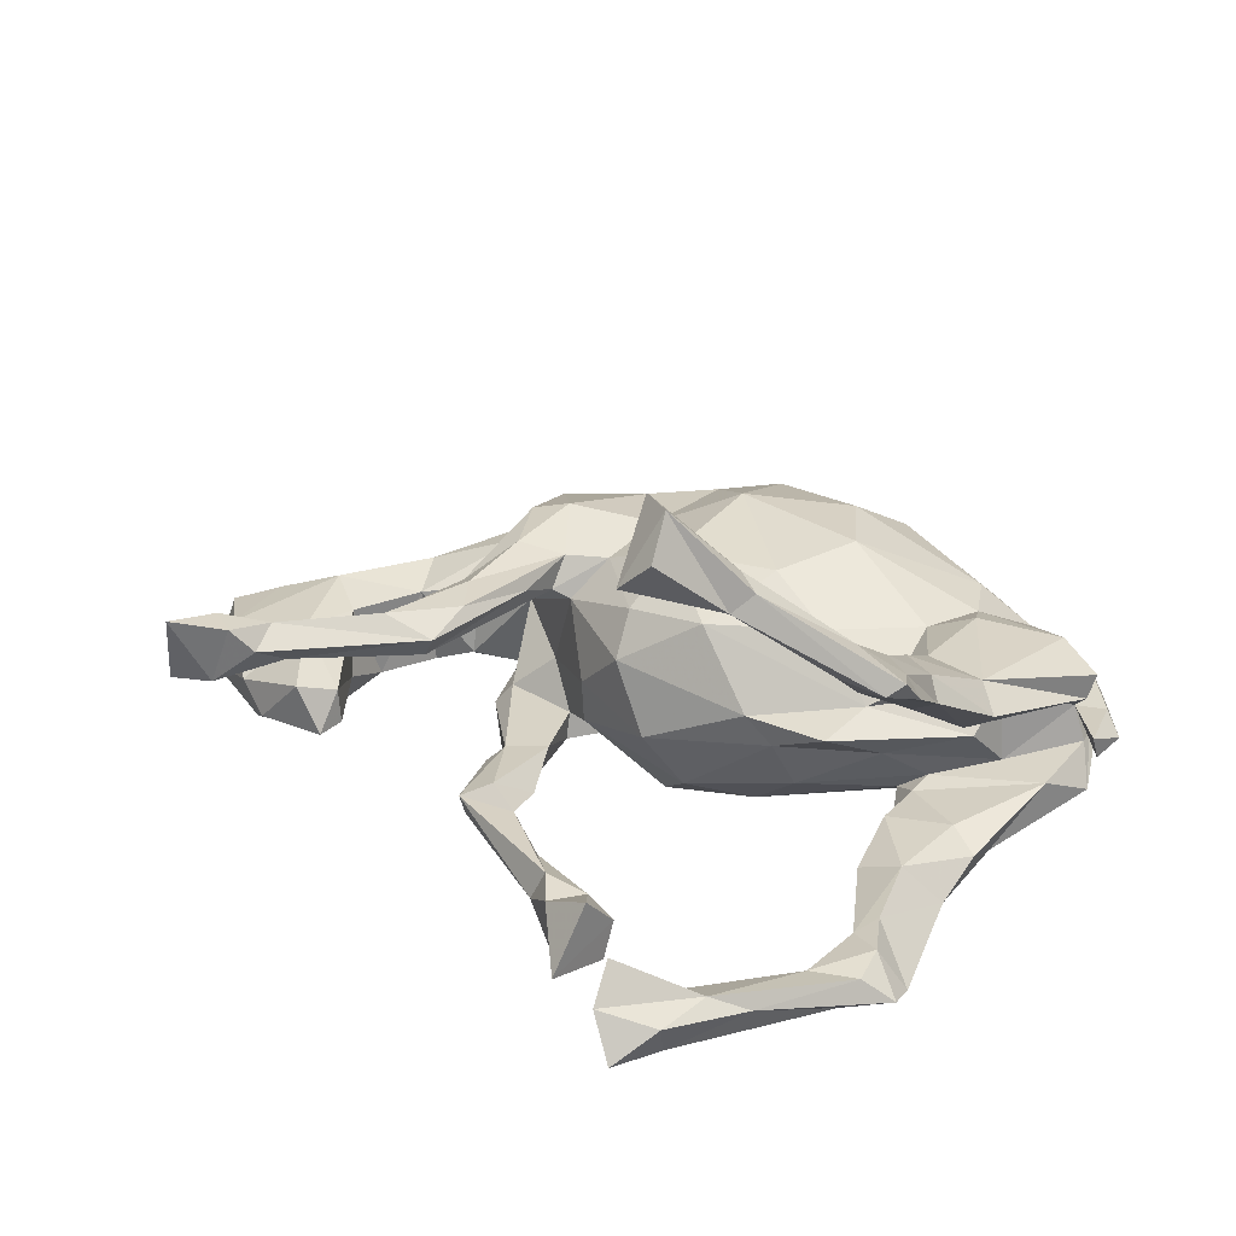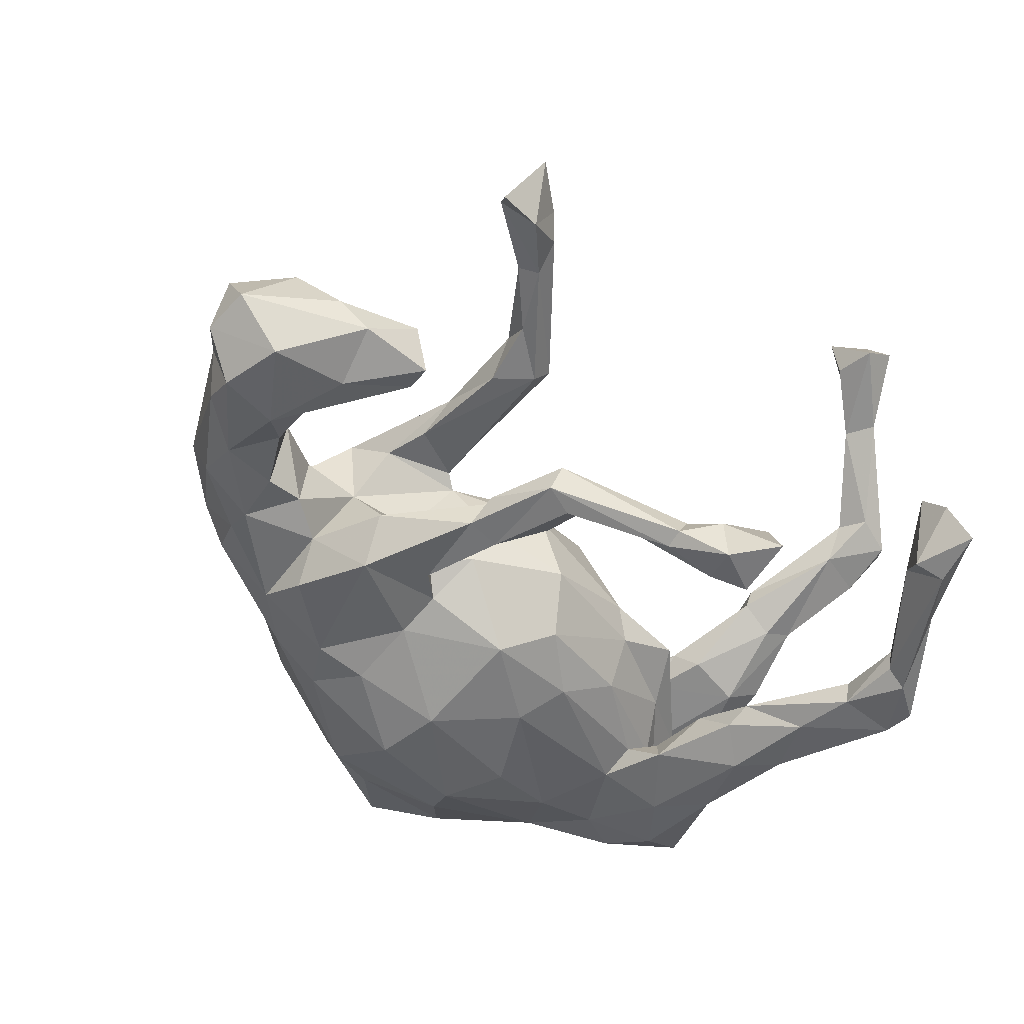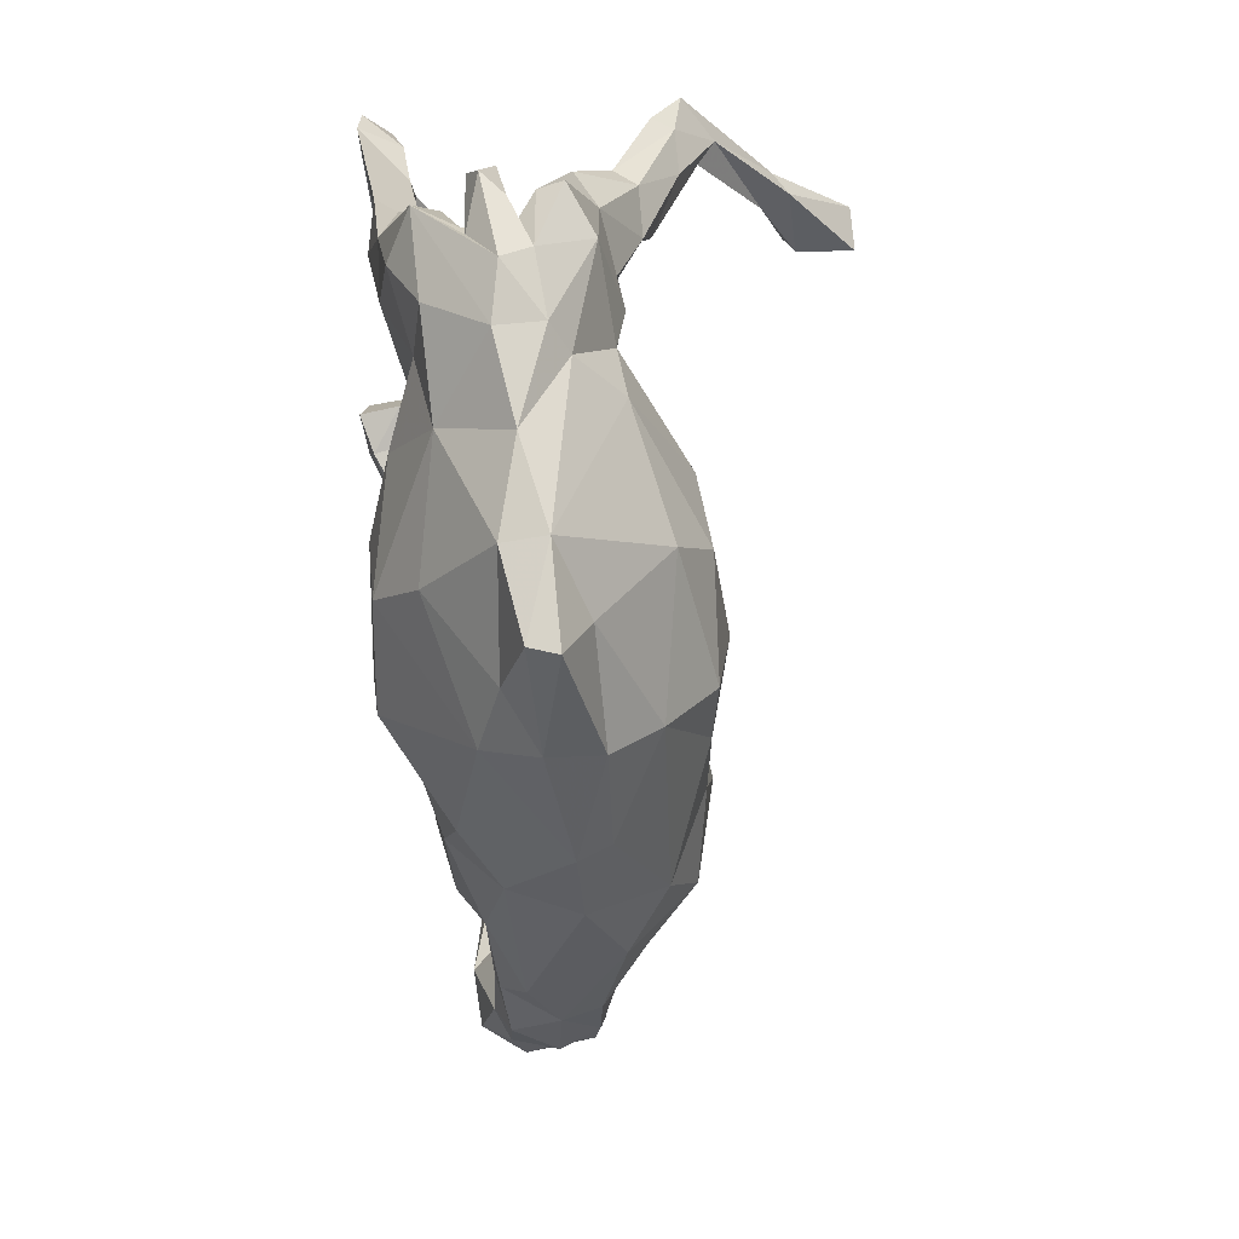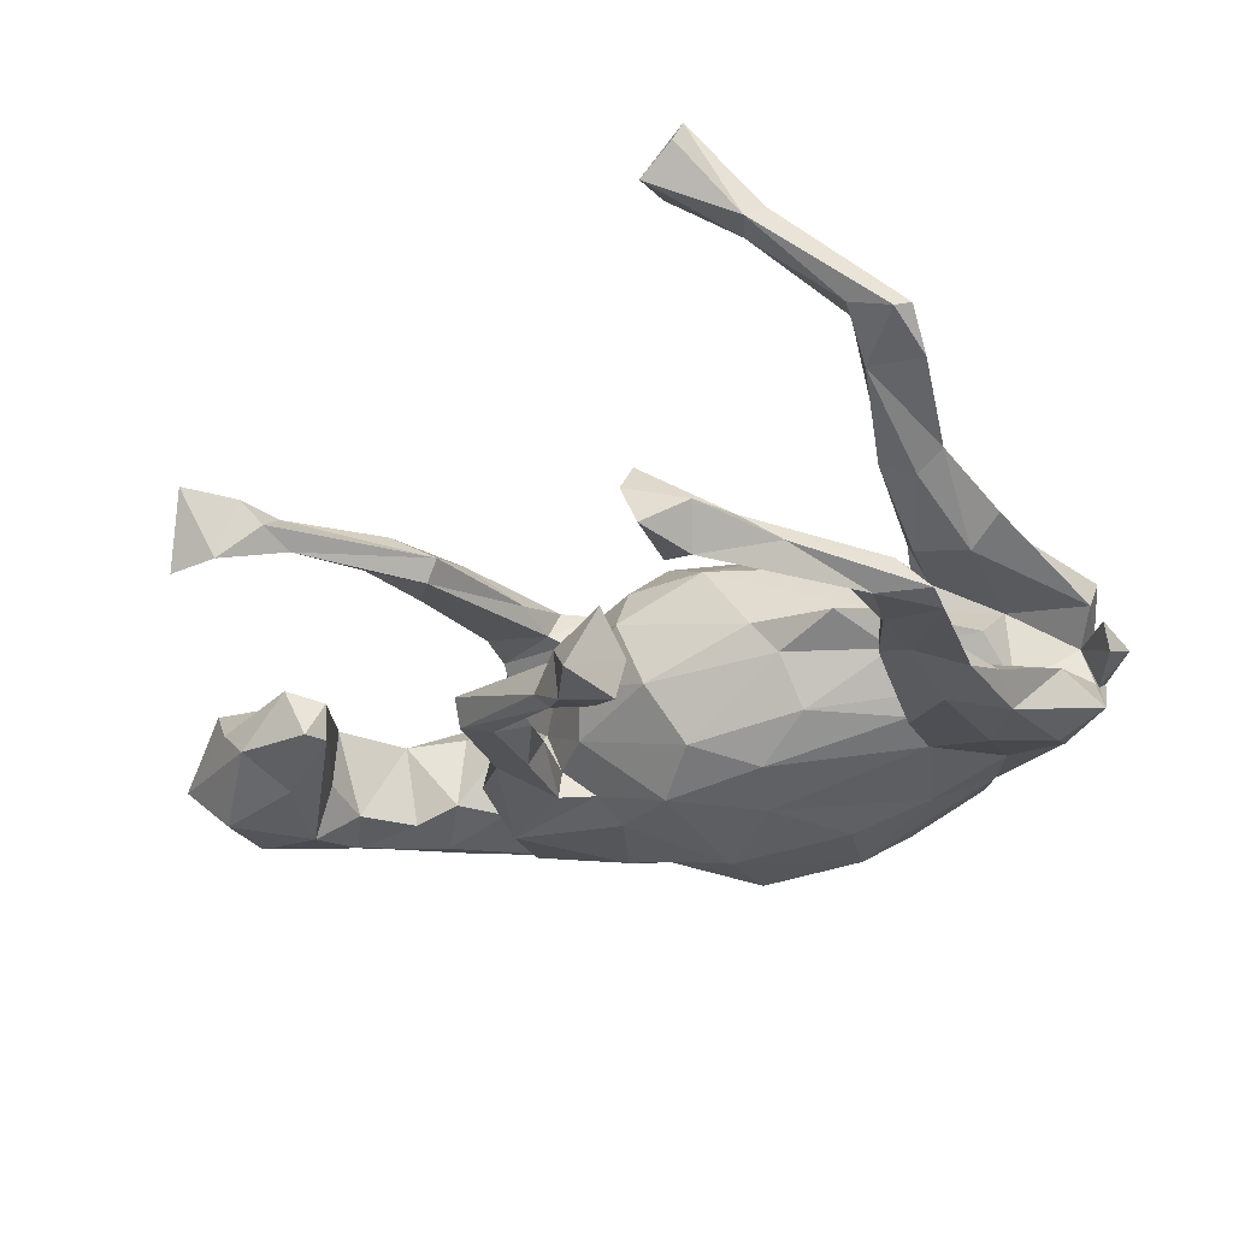
<metadata>
{"format":"obj","ext":"obj","renderer":"f3d","projection":"perspective","resolution":1024,"background":"white","views":[{"elev":18.4,"azim":-147.3,"up":"+Z"},{"elev":-53.0,"azim":136.9,"up":"+Z"},{"elev":-67.6,"azim":-86.9,"up":"+Y"},{"elev":-31.2,"azim":-150.0,"up":"+Z"}]}
</metadata>
<code>
v -0.04069 0.4625 -0.2803
v -0.06105 0.4005 -0.2668
v -0.1153 0.4335 -0.2871
v 0.04531 -0.2135 -0.2282
v 0.05103 -0.338 -0.2142
v -0.1566 -0.2398 -0.2146
v 0.02819 0.4155 -0.23
v -0.07926 -0.1042 -0.213
v -0.09504 0.5399 -0.2811
v 0.02264 0.3827 -0.2376
v 0.1837 -0.2578 -0.1714
v -0.1188 -0.3558 -0.2048
v 0.2144 -0.3657 -0.12
v 0.1934 -0.1269 -0.1607
v 0.7684 0.06845 -0.1446
v -0.2868 -0.2611 -0.1769
v 0.2693 -0.2772 -0.1455
v -0.3382 0.7638 -0.2556
v -0.3661 0.671 -0.2621
v 0.3939 -0.1898 -0.1425
v -0.5798 0.36 -0.2438
v 0.1769 0.2895 -0.1909
v -0.4609 0.08762 -0.2162
v 0.6653 0.06166 -0.1492
v 0.1948 -0.04452 -0.1435
v -0.3488 0.6152 -0.1986
v 0.7519 0.181 -0.1564
v 0.3519 -0.05027 -0.1767
v -0.5165 -0.03602 -0.1881
v -0.4845 0.3475 -0.2279
v -0.5875 0.4102 -0.2395
v 0.2681 0.1386 -0.157
v 0.8383 0.1006 -0.0811
v -0.5176 0.4514 -0.2496
v 0.666 -0.05869 -0.1132
v -0.07366 0.4113 -0.1997
v 0.06604 0.3394 -0.1949
v -0.4542 0.5798 -0.2169
v -0.4774 0.2407 -0.2164
v 0.2096 0.1393 -0.1681
v -0.3541 -0.3701 -0.106
v -0.3169 0.656 -0.2467
v 0.242 -0.004933 -0.152
v -0.5078 0.3117 -0.1681
v -0.482 0.4541 -0.2267
v -0.5263 0.1421 -0.2062
v 0.001671 0.4126 -0.1821
v -0.3975 0.1356 -0.1863
v 0.5499 -0.1582 -0.1003
v -0.4019 0.1783 -0.1647
v 0.1537 0.2204 -0.153
v -0.1286 0.4252 -0.2232
v -0.4483 -0.1134 -0.1857
v -0.3399 -0.1364 -0.1556
v 0.2287 0.3019 -0.1764
v 0.5489 -0.2013 -0.09049
v 0.223 0.3269 -0.1363
v -0.3599 -0.01431 -0.1791
v -0.476 0.4682 -0.1961
v 0.4034 -0.2782 -0.09829
v -0.1661 -0.4453 -0.1349
v 0.1972 0.1139 -0.1175
v 0.1343 0.3038 -0.1519
v -0.02147 0.05338 -0.1553
v 0.375 0.01182 -0.108
v 0.05405 -0.01493 -0.2009
v 0.6189 0.1968 -0.1347
v -0.1128 -0.02018 -0.184
v 0.5205 0.299 -0.105
v -0.5236 -0.2021 -0.1645
v -0.4888 0.3553 -0.1799
v 0.2671 0.1901 -0.1312
v 0.561 -0.07604 -0.09056
v 0.4874 -0.08457 -0.06763
v 0.6126 0.01536 -0.09955
v 0.5132 0.2516 -0.09561
v 0.6589 -0.1359 -0.08394
v -0.5486 0.4443 -0.1998
v 0.6471 0.2929 -0.09968
v -0.5297 0.04592 -0.1648
v -0.03322 0.465 -0.2006
v -0.3887 0.7123 -0.2072
v 0.6101 0.1001 -0.08183
v 0.2419 0.1733 -0.108
v -0.124 0.4924 -0.17
v -0.5422 0.3854 -0.1802
v 0.1788 0.295 -0.1158
v -0.3379 -0.07286 -0.1339
v -0.3826 -0.03755 -0.1196
v 0.02547 -0.5209 -0.07082
v 0.3498 -0.004157 -0.07651
v 0.7535 -0.001754 -0.09534
v -0.4081 0.6256 -0.1883
v -0.3036 0.7489 -0.1834
v 0.5171 -0.2764 -0.04827
v -0.3901 0.07119 -0.1221
v -0.4752 0.1798 -0.145
v -0.2039 0.0174 -0.1274
v -0.417 -0.2624 -0.1332
v 0.1763 0.04197 -0.09063
v 0.4183 -0.1273 -0.08425
v -0.4836 0.02468 -0.1318
v 0.3007 -0.3744 -0.06165
v 0.6981 0.2768 -0.04939
v -0.5693 -0.1174 -0.09354
v -0.2632 -0.5499 -0.02433
v -0.07543 -0.5604 -0.03395
v -0.3001 0.7065 -0.1257
v 0.8395 0.1859 -0.07538
v 0.01948 0.1135 -0.06572
v -0.4997 -0.2993 -0.1168
v 0.2382 -0.009011 -0.1049
v -0.3913 -0.07224 -0.1023
v -0.4905 -0.3883 -0.02257
v 0.6818 -0.1573 -0.01351
v 0.786 0.03378 -0.02168
v -0.6022 -0.2067 -0.1267
v 0.5781 -0.2531 -0.003321
v 0.7733 0.083 0.04609
v -0.5753 -0.2657 -0.05432
v -0.3466 -4.4e-05 -0.05254
v -0.1618 -0.6388 0.005146
v -0.578 -0.241 -0.06147
v 0.51 0.263 -0.03614
v 0.5555 0.3123 -0.02423
v 0.6327 0.1903 0.03129
v 0.366 -0.08436 0.05126
v 0.5639 -0.03973 0.03997
v -0.1921 0.07124 -0.0497
v 0.2058 -0.4908 0.04367
v 0.3277 -0.4085 0.04655
v -0.4819 -0.1486 -0.08302
v -0.4675 -0.06993 -0.02212
v 0.01896 -0.568 0.01386
v 0.6659 -0.1282 0.04715
v 0.8358 0.1327 0.02796
v -0.2723 -0.554 0.04163
v -0.6299 -0.1689 -0.05481
v 0.6185 0.07997 0.03066
v 0.2776 -0.02578 -0.02105
v -0.6327 -0.1439 -0.01593
v -0.5636 -0.3358 -0.0106
v -0.6454 -0.2168 -0.03492
v 0.6903 0.02642 0.06568
v -0.6156 -0.2356 -6.3e-05
v -0.5632 -0.2306 -0.001621
v -0.2948 0.09155 -0.0143
v -0.1492 -0.6377 0.049
v 0.06824 0.1136 0.05457
v 0.7582 0.223 0.02695
v 0.5973 -0.1227 0.07489
v 0.1608 0.07168 -0.01227
v -0.3799 -0.4673 0.004966
v 0.1963 -0.4639 0.09168
v -0.1562 0.09396 -0.000224
v 0.5854 -0.2077 0.05398
v 0.4749 -0.08636 0.05309
v 0.03441 -0.5361 0.09411
v -0.5632 -0.2952 0.03316
v 0.4418 -0.3105 0.0982
v -0.1521 -0.5461 0.08742
v 0.4783 -0.2246 0.1236
v 0.4518 -0.165 0.1208
v 0.5096 0.5642 0.06969
v -0.4802 -0.1361 0.0394
v 0.2141 0.02247 0.1056
v -0.398 -0.03993 0.06705
v -0.4833 -0.3561 0.04722
v -0.6055 -0.1734 0.03496
v -0.3213 0.007598 0.02132
v -0.5073 0.05573 0.04001
v 0.5671 0.5367 0.1158
v 0.3663 0.3785 0.1041
v 0.3356 0.265 0.0992
v 0.3338 0.07428 0.1237
v 0.2849 0.3232 0.0847
v -0.5242 0.03208 0.1114
v 0.4276 0.4854 0.09815
v 0.5888 0.5699 0.06307
v -0.4335 -0.3434 0.07406
v 0.3517 -0.006624 0.1264
v 0.239 0.03885 0.1222
v -0.3672 -0.04704 0.0786
v -0.6178 -0.1812 0.07349
v 0.336 0.1479 0.1514
v 0.2596 0.3361 0.1162
v 0.3561 0.3298 0.1388
v -0.2382 -0.004107 0.1272
v 0.4492 0.4559 0.1282
v 0.231 0.01313 0.1756
v -0.4162 0.0593 0.06638
v -0.361 -0.3058 0.1415
v 0.2384 0.113 0.14
v -0.5661 0.07801 0.0764
v 0.2632 0.2506 0.1472
v -0.3913 0.02035 0.1066
v -0.5471 -0.2112 0.1124
v -0.3619 -0.1099 0.1249
v 0.3276 0.3686 0.1576
v -0.06807 0.07722 0.129
v 0.336 -0.3203 0.1622
v 0.3023 0.1801 0.163
v -0.4284 -0.1443 0.1419
v 0.3888 -0.07537 0.1787
v 0.06704 0.07558 0.1301
v 0.4413 0.5398 0.1219
v 0.03341 -0.4601 0.1675
v 0.4447 0.4956 0.1567
v 0.4685 0.5681 0.1603
v -0.4286 0.02268 0.1293
v 0.1272 -0.298 0.228
v 0.5418 0.6239 0.1767
v -0.5343 0.2024 0.1291
v 0.5115 0.5418 0.173
v -0.4499 0.138 0.168
v -0.131 -0.04241 0.1954
v -0.3993 -0.2136 0.1282
v 0.3468 -0.06473 0.2183
v 0.3014 0.04382 0.1951
v 0.17 -0.02538 0.1706
v 0.3861 -0.219 0.2
v 0.03279 -0.346 0.2409
v -0.1831 -0.3851 0.1948
v 0.2276 -0.2398 0.2189
v -0.5143 0.1878 0.1651
v 0.15 -0.1353 0.2067
v 0.2887 -0.08672 0.229
v -0.4842 0.188 0.1062
v -0.4255 0.1923 0.1416
v 0.03688 -0.003651 0.2084
v -0.4886 0.364 0.1865
v -0.1397 -0.2885 0.2422
v 0.02219 -0.1987 0.2602
v -0.2046 -0.1667 0.2238
v -0.4325 0.2014 0.1789
v -0.5747 0.3429 0.1865
v -0.5002 0.2991 0.2244
v -0.5551 0.3489 0.2209
v -0.5875 0.4131 0.2324
v -0.4874 0.4029 0.253
v -0.5692 0.4385 0.2176
v -0.504 0.455 0.2373
v -0.5162 0.4259 0.2802
v -0.4086 0.5794 0.3456
v -0.4318 0.5511 0.37
v -0.3839 0.5281 0.3492
v -0.2924 0.6017 0.4038
v -0.3533 0.6849 0.4298
v -0.2944 0.6768 0.3863
v -0.3487 0.6431 0.4939
v -0.4012 0.54 0.3944
v -0.2903 0.5963 0.4971
f 206 186 208
f 199 189 208
f 202 187 199
f 195 193 190
f 210 196 215
f 197 203 177
f 209 208 214
f 189 172 214
f 214 172 212
f 208 189 214
f 208 186 199
f 186 195 199
f 195 202 199
f 228 213 231
f 228 231 229
f 195 190 202
f 213 225 238
f 185 202 219
f 202 190 219
f 213 194 225
f 191 228 229
f 215 229 235
f 218 185 219
f 204 185 218
f 194 177 225
f 225 177 215
f 196 229 215
f 177 210 215
f 200 188 216
f 200 216 230
f 205 230 220
f 205 200 230
f 190 220 227
f 190 227 219
f 218 219 227
f 226 230 233
f 220 230 226
f 227 220 226
f 226 224 227
f 221 227 224
f 221 218 227
f 221 204 218
f 1 9 81
f 7 1 81
f 2 36 52
f 9 52 85
f 31 78 38
f 34 31 38
f 34 38 19
f 45 34 19
f 19 42 26
f 18 42 19
f 42 18 94
f 18 19 82
f 5 4 11
f 4 5 12
f 4 12 6
f 8 4 6
f 4 8 66
f 10 1 7
f 2 1 10
f 3 2 52
f 1 2 3
f 9 1 3
f 9 3 52
f 8 16 54
f 8 6 16
f 53 58 54
f 17 28 20
f 28 17 14
f 4 66 14
f 66 8 68
f 68 8 54
f 68 54 88
f 23 58 53
f 23 53 29
f 101 20 28
f 43 25 112
f 28 25 43
f 28 14 25
f 14 66 25
f 64 66 68
f 29 80 46
f 23 29 46
f 35 73 75
f 28 32 65
f 28 43 32
f 32 43 40
f 58 23 48
f 35 15 92
f 24 15 35
f 35 75 24
f 40 43 62
f 23 39 48
f 21 46 44
f 39 23 46
f 15 33 116
f 201 221 224
f 198 196 210
f 177 203 210
f 203 198 210
f 188 198 234
f 188 234 216
f 211 226 233
f 234 198 217
f 211 224 226
f 217 192 234
f 192 223 232
f 192 232 234
f 207 201 211
f 211 201 224
f 192 137 223
f 223 222 232
f 222 207 211
f 223 207 222
f 241 236 239
f 231 236 241
f 231 241 242
f 236 238 239
f 213 238 236
f 231 213 236
f 238 225 237
f 235 240 237
f 229 231 235
f 235 231 240
f 225 215 237
f 215 235 237
f 230 216 233
f 216 234 233
f 234 232 233
f 24 67 27
f 24 27 15
f 32 55 72
f 51 40 62
f 50 39 30
f 39 21 30
f 86 21 44
f 27 109 33
f 27 67 79
f 63 22 51
f 22 40 51
f 40 55 32
f 40 22 55
f 37 22 63
f 34 30 21
f 31 21 86
f 55 7 57
f 55 10 7
f 10 55 22
f 37 10 22
f 37 63 47
f 36 37 47
f 2 37 36
f 2 10 37
f 30 34 45
f 34 21 31
f 57 7 47
f 7 81 47
f 194 169 177
f 171 169 194
f 127 181 204
f 170 188 200
f 155 170 200
f 170 183 188
f 196 191 229
f 191 171 228
f 171 194 213
f 204 181 185
f 181 175 185
f 175 181 182
f 181 166 182
f 182 190 193
f 220 190 182
f 182 166 220
f 166 205 220
f 166 149 205
f 149 200 205
f 171 213 228
f 175 174 185
f 175 182 176
f 176 174 175
f 186 193 195
f 186 176 193
f 193 176 182
f 185 187 202
f 185 174 187
f 187 189 199
f 187 173 189
f 173 187 174
f 174 176 173
f 135 115 116
f 128 74 157
f 74 127 157
f 101 91 127
f 127 91 140
f 30 45 59
f 78 31 86
f 48 39 50
f 24 75 83
f 79 69 125
f 59 78 86
f 71 30 59
f 47 63 57
f 57 63 87
f 69 76 124
f 79 67 69
f 27 79 109
f 79 104 109
f 109 104 150
f 44 71 86
f 71 59 86
f 51 87 63
f 84 57 87
f 55 57 72
f 72 57 84
f 67 24 76
f 69 67 76
f 124 76 83
f 50 30 71
f 51 62 87
f 87 62 84
f 84 32 72
f 76 24 83
f 136 33 109
f 44 46 97
f 50 71 97
f 71 44 97
f 62 91 84
f 65 32 84
f 65 84 91
f 15 116 92
f 135 116 119
f 91 112 140
f 140 100 152
f 112 100 140
f 110 152 100
f 110 129 155
f 64 129 110
f 64 98 129
f 129 121 147
f 155 129 147
f 152 110 149
f 116 136 119
f 124 83 139
f 109 150 136
f 83 75 139
f 116 33 136
f 206 208 209
f 212 209 214
f 161 158 207
f 154 207 158
f 223 161 207
f 161 223 137
f 192 180 137
f 154 201 207
f 197 168 180
f 159 168 197
f 184 159 197
f 197 217 203
f 180 217 197
f 217 180 192
f 201 160 221
f 160 162 221
f 203 217 198
f 162 163 221
f 170 165 167
f 184 197 177
f 169 184 177
f 127 204 163
f 163 204 221
f 183 196 198
f 183 198 188
f 183 167 196
f 167 191 196
f 170 167 183
f 191 167 171
f 178 176 186
f 178 173 176
f 178 172 189
f 173 178 189
f 178 186 206
f 82 93 94
f 104 79 125
f 54 58 88
f 56 95 60
f 95 56 118
f 29 70 117
f 105 117 123
f 70 53 99
f 53 54 99
f 60 95 103
f 70 111 117
f 70 99 111
f 17 60 103
f 99 41 111
f 99 16 41
f 90 13 103
f 41 61 106
f 106 61 107
f 61 90 107
f 107 90 134
f 94 93 108
f 125 69 124
f 126 104 125
f 104 126 150
f 125 124 126
f 178 164 172
f 164 206 209
f 164 178 206
f 172 179 212
f 164 209 212
f 212 179 164
f 148 158 161
f 137 148 161
f 153 137 180
f 130 131 154
f 130 154 158
f 168 153 180
f 114 153 168
f 154 131 201
f 159 142 168
f 146 145 159
f 145 142 159
f 145 143 142
f 131 160 201
f 159 184 169
f 169 146 159
f 146 141 145
f 165 146 169
f 148 134 158
f 122 148 137
f 142 114 168
f 146 138 141
f 132 146 165
f 132 123 146
f 36 85 52
f 59 93 78
f 38 78 93
f 9 85 81
f 36 81 85
f 45 26 59
f 26 42 108
f 93 26 108
f 59 26 93
f 82 38 93
f 42 94 108
f 18 82 94
f 90 5 13
f 12 5 90
f 61 12 90
f 12 61 41
f 16 12 41
f 13 17 103
f 5 11 13
f 6 12 16
f 17 20 60
f 13 11 17
f 54 16 99
f 60 49 56
f 20 101 60
f 17 11 14
f 11 4 14
f 47 81 36
f 19 26 45
f 19 38 82
f 141 143 145
f 156 162 160
f 160 118 156
f 165 171 167
f 165 169 171
f 233 222 211
f 232 222 233
f 242 241 244
f 242 244 246
f 244 241 245
f 245 241 239
f 240 242 246
f 240 246 243
f 231 242 240
f 238 237 243
f 239 238 243
f 237 240 243
f 246 249 247
f 246 244 249
f 239 243 245
f 243 246 251
f 245 243 251
f 244 245 250
f 248 244 250
f 249 244 248
f 39 46 21
f 247 249 252
f 251 247 252
f 246 247 251
f 250 245 251
f 249 248 250
f 250 251 252
f 252 249 250
f 156 151 162
f 156 135 151
f 151 163 162
f 157 127 163
f 147 133 170
f 170 133 165
f 151 135 144
f 144 128 151
f 151 128 163
f 128 157 163
f 181 127 166
f 140 166 127
f 139 128 144
f 140 152 166
f 152 149 166
f 149 155 200
f 155 147 170
f 135 119 144
f 110 155 149
f 144 119 150
f 150 126 144
f 126 139 144
f 124 139 126
f 141 138 143
f 121 133 147
f 119 136 150
f 172 164 179
f 122 134 148
f 122 107 134
f 122 106 107
f 106 122 137
f 134 130 158
f 153 106 137
f 90 103 130
f 134 90 130
f 114 41 153
f 111 41 114
f 103 131 130
f 117 114 142
f 120 142 143
f 120 117 142
f 103 95 131
f 120 146 123
f 120 138 146
f 120 143 138
f 123 117 120
f 131 118 160
f 95 118 131
f 105 123 132
f 113 132 121
f 121 132 133
f 113 105 132
f 118 115 135
f 118 135 156
f 98 113 121
f 129 98 121
f 41 106 153
f 117 111 114
f 89 105 113
f 80 29 105
f 29 117 105
f 53 70 29
f 77 115 118
f 66 100 25
f 77 35 92
f 68 98 64
f 35 77 49
f 49 60 101
f 97 102 96
f 96 50 97
f 96 58 48
f 96 48 50
f 100 66 64
f 100 64 110
f 43 112 62
f 112 91 62
f 73 74 128
f 75 73 128
f 139 75 128
f 46 80 97
f 97 80 102
f 89 58 96
f 112 25 100
f 28 65 101
f 101 65 91
f 127 74 101
f 35 49 73
f 77 92 115
f 115 92 116
f 102 80 105
f 89 102 105
f 58 89 88
f 89 96 102
f 88 89 113
f 98 88 113
f 68 88 98
f 49 101 74
f 49 77 56
f 56 77 118
f 133 132 165
f 73 49 74
f 15 27 33

</code>
